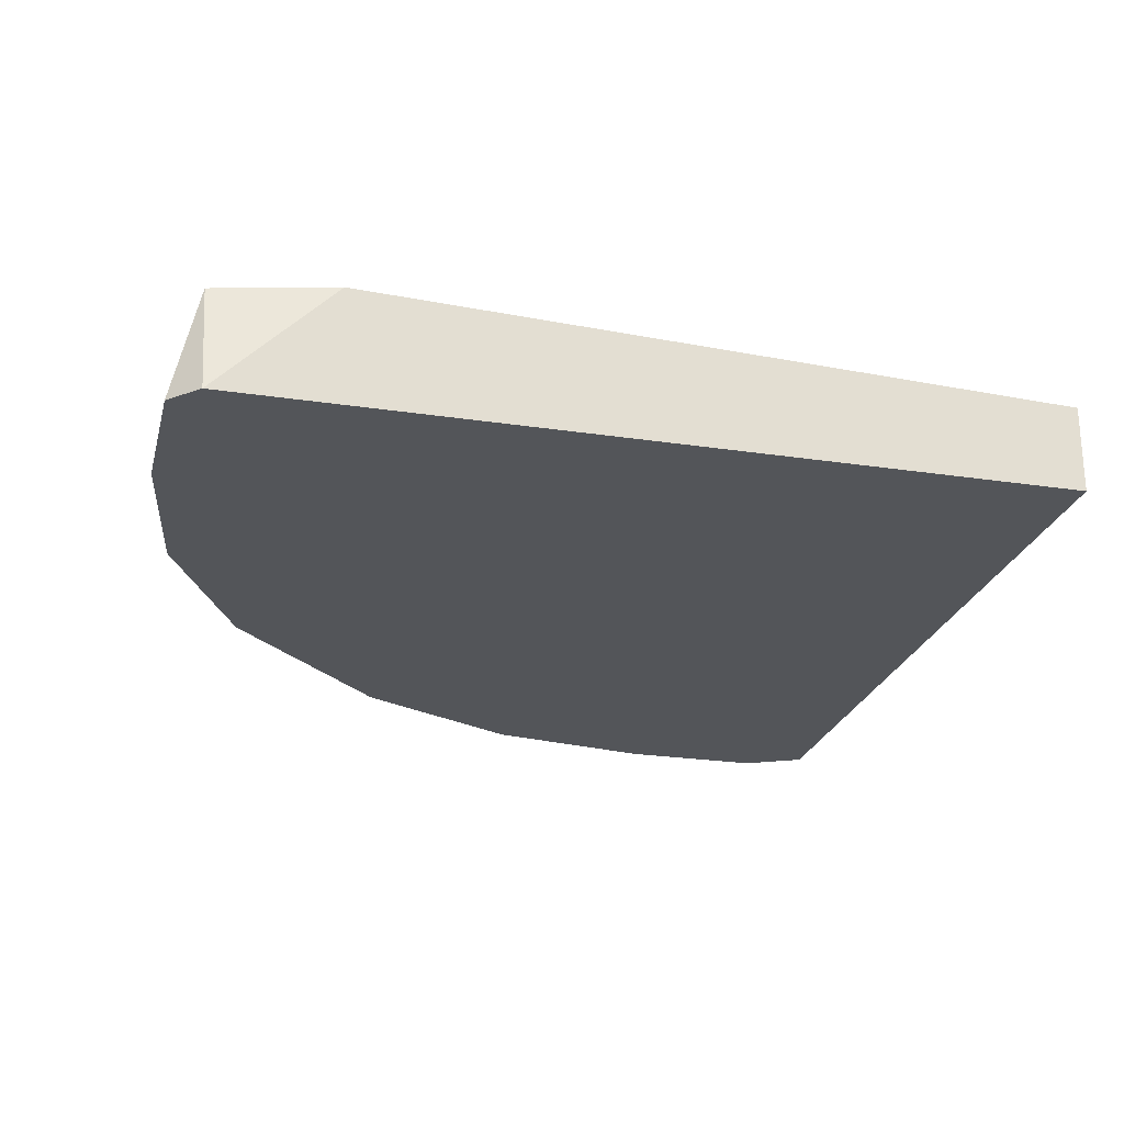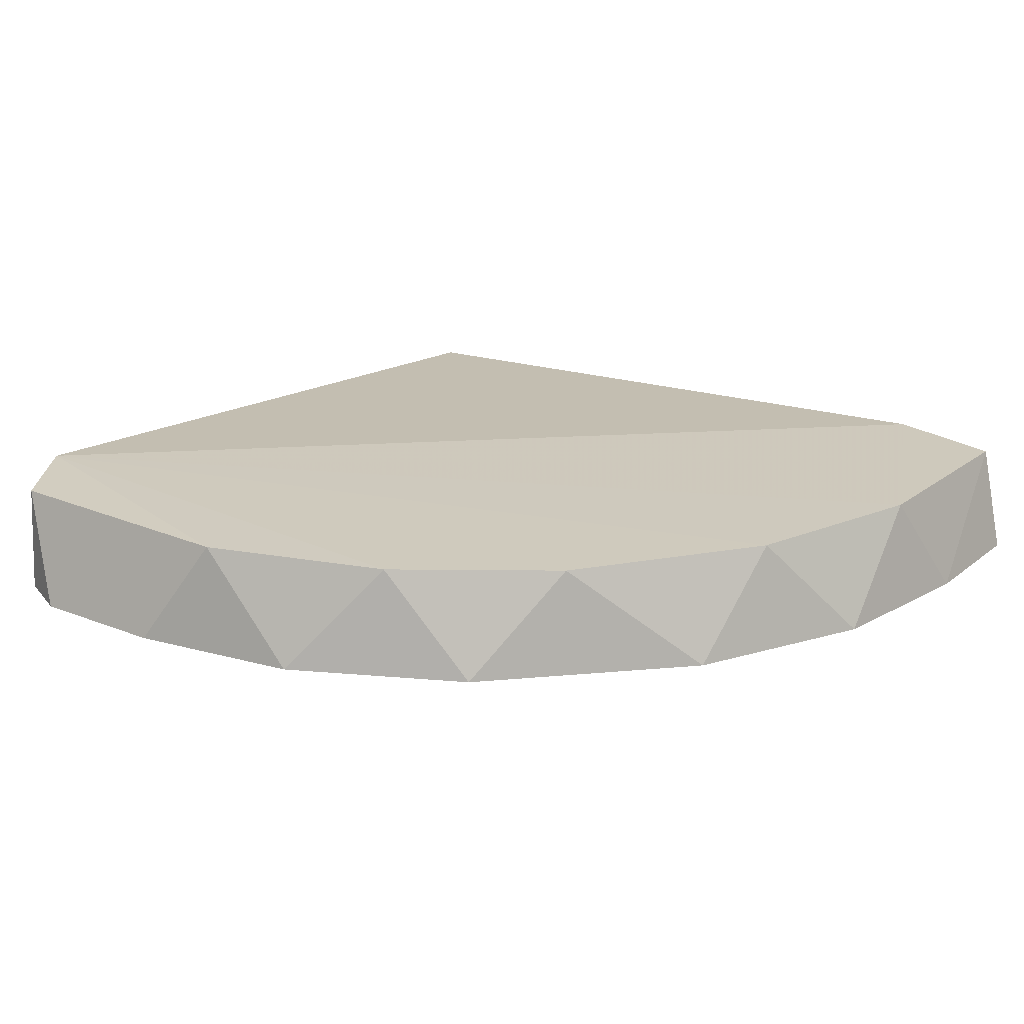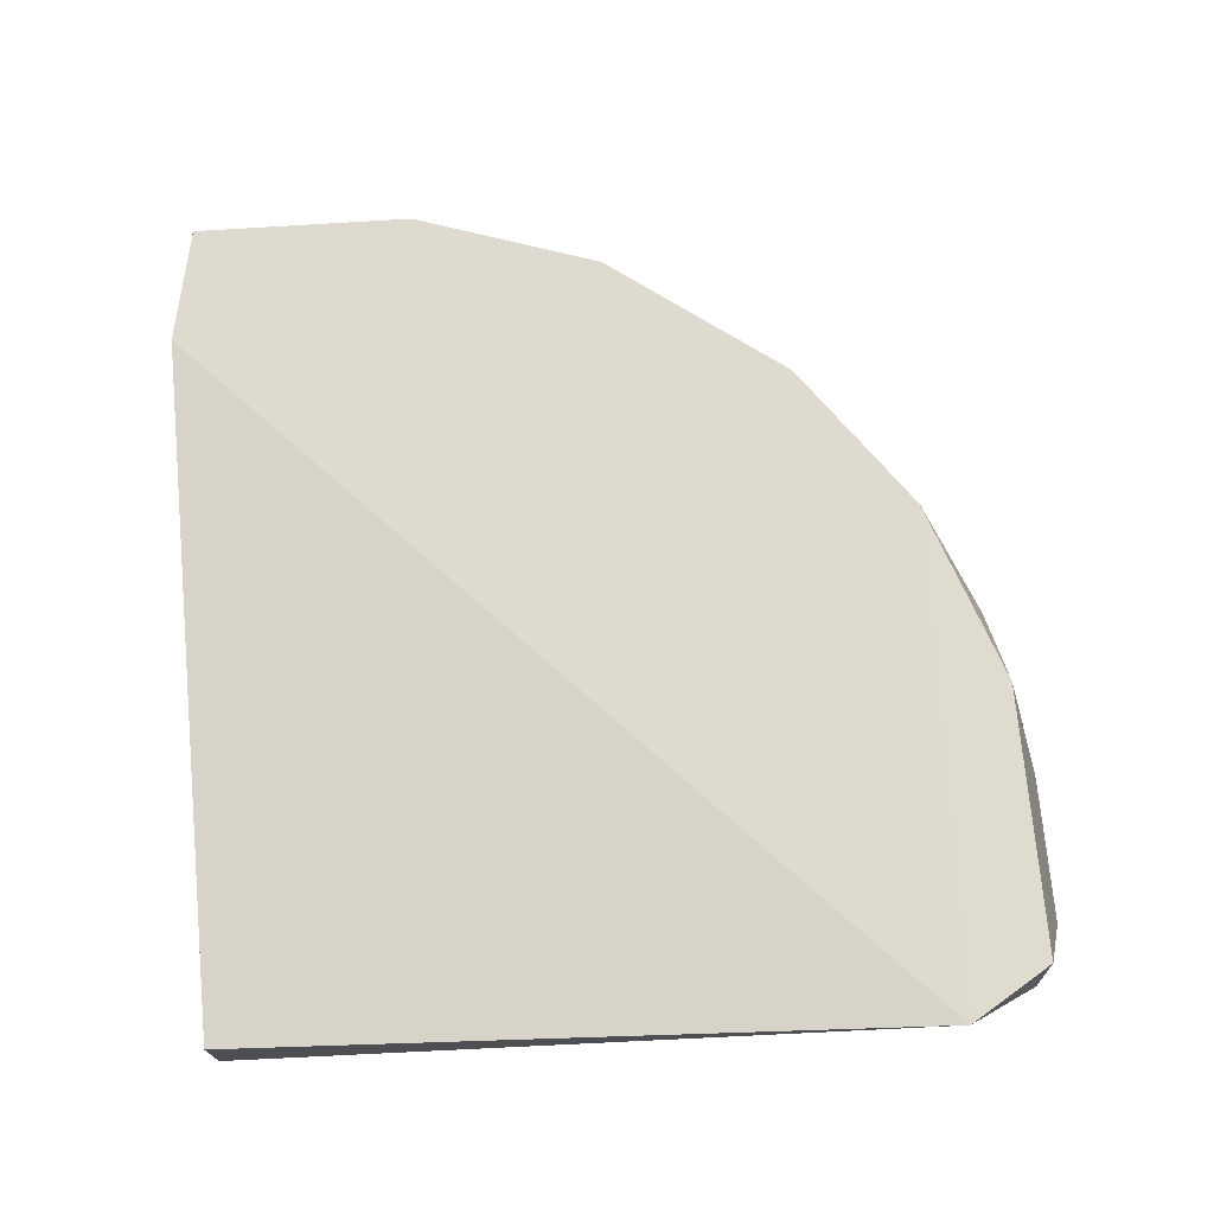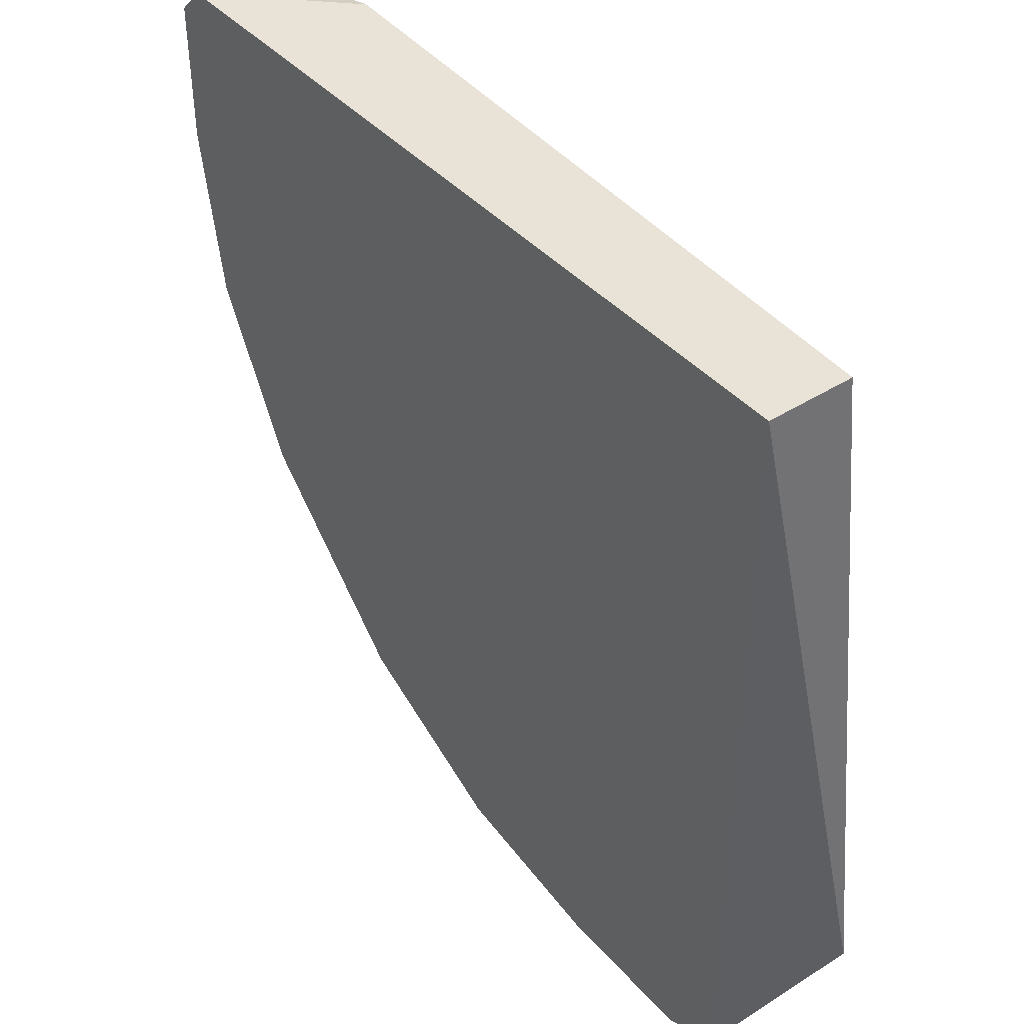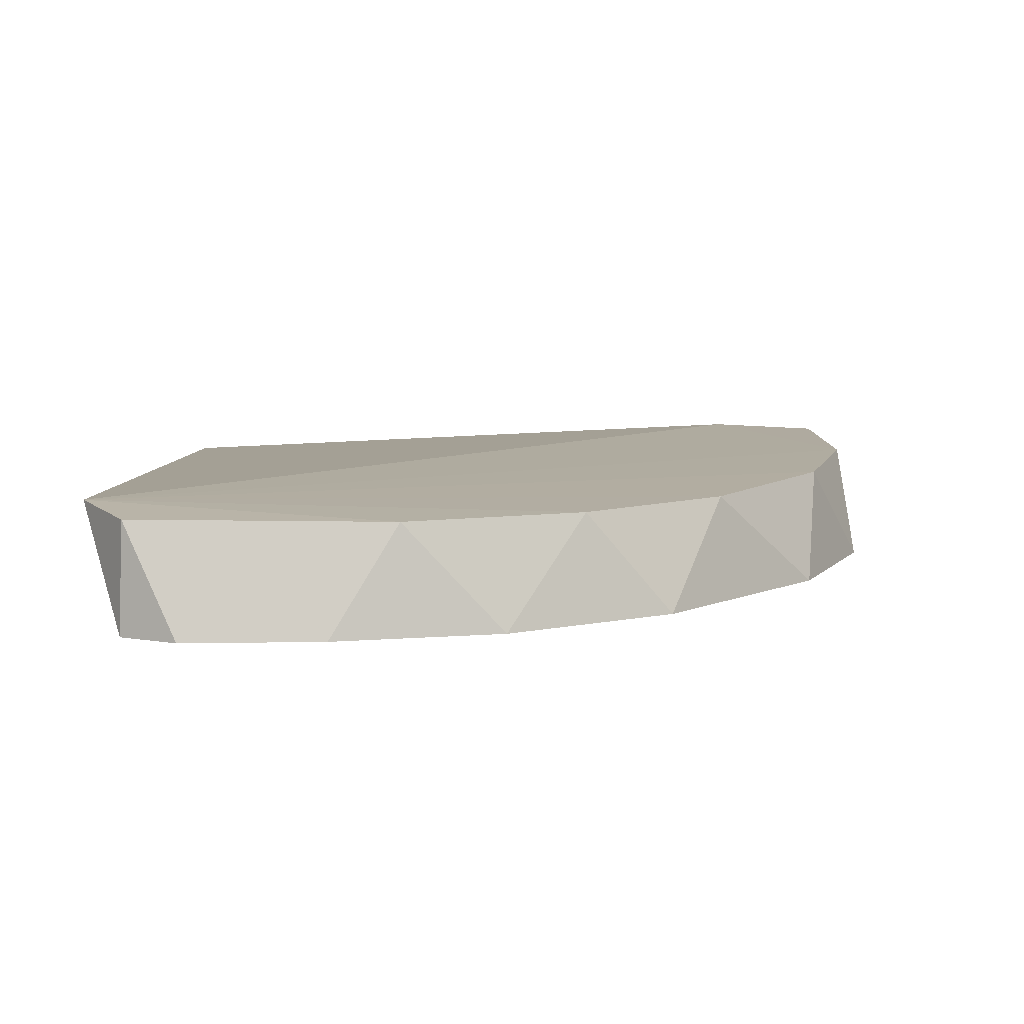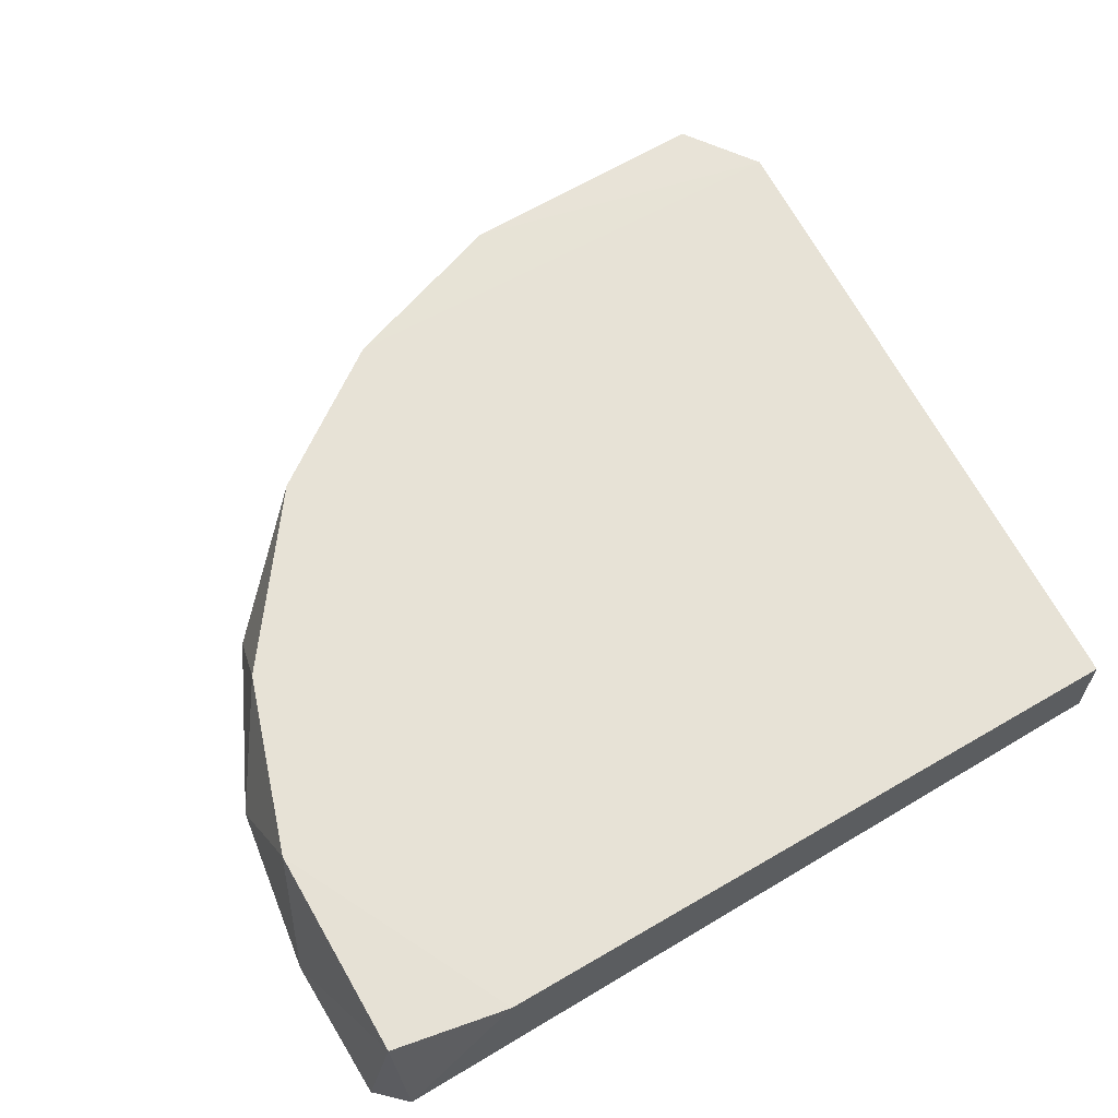
<metadata>
{"format":"obj","ext":"obj","renderer":"f3d","projection":"perspective","resolution":1024,"background":"white","views":[{"elev":-24.1,"azim":-14.1,"up":"+Y"},{"elev":21.1,"azim":-144.4,"up":"+Y"},{"elev":72.4,"azim":84.8,"up":"+Y"},{"elev":41.7,"azim":52.4,"up":"+Z"},{"elev":9.0,"azim":177.6,"up":"+Y"},{"elev":62.6,"azim":-31.3,"up":"+Y"}]}
</metadata>
<code>
v -0.3182 -0.2588 -0.04635
v -0.1648 -0.2984 -0.2373
v -0.03089 -0.2984 0.04069
v -0.01471 -0.255 -0.2062
v -0.3295 -0.2984 0.03038
v -0.03089 -0.2675 0.04069
v -0.03089 -0.2984 -0.2373
v -0.278 -0.2572 0.04069
v -0.2479 -0.2598 -0.1756
v -0.2883 -0.2984 -0.1446
v -0.128 -0.2588 -0.2364
v -0.3202 -0.2585 0.03168
v -0.3192 -0.2984 0.04069
v -0.03241 -0.2574 -0.236
v -0.3192 -0.2984 -0.08289
v -0.2954 -0.2594 -0.1127
v -0.0515 -0.2984 -0.2476
v -0.2265 -0.2984 -0.2064
v -0.194 -0.2594 -0.2138
v -0.3295 -0.2984 -0.02112
v -0.103 -0.2984 -0.2476
f 11 17 21
f 2 3 5
f 3 4 6
f 3 2 7
f 4 3 7
f 4 1 8
f 3 6 8
f 6 4 8
f 2 5 10
f 8 1 12
f 8 12 13
f 5 3 13
f 3 8 13
f 12 5 13
f 4 7 14
f 11 4 14
f 10 5 15
f 10 15 16
f 1 4 16
f 4 9 16
f 9 10 16
f 15 1 16
f 7 2 17
f 14 7 17
f 11 14 17
f 2 10 18
f 10 9 18
f 9 4 19
f 11 2 19
f 4 11 19
f 2 18 19
f 18 9 19
f 12 1 20
f 5 12 20
f 1 15 20
f 15 5 20
f 2 11 21
f 17 2 21

</code>
